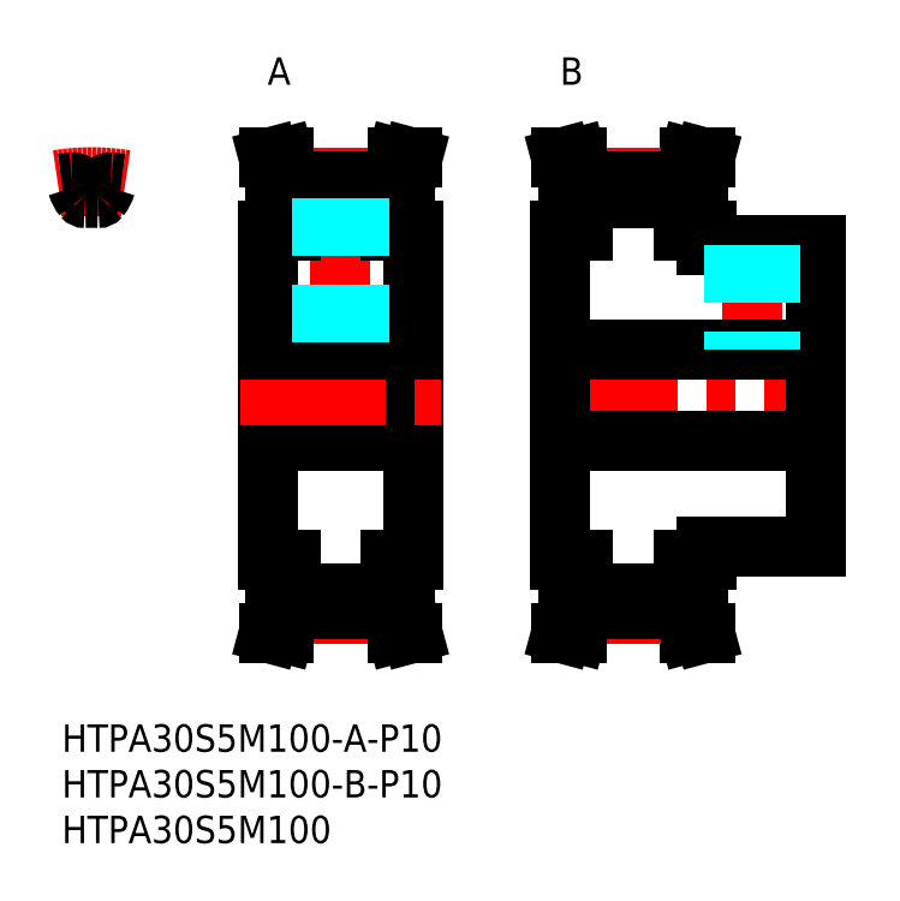
<metadata>
{"format":"dxf","ext":"dxf","renderer":"ezdxf+matplotlib","layout":"modelspace","background":"white","min_lineweight":24,"dpi":150}
</metadata>
<code>
0
SECTION
2
ENTITIES
0
LINE
8
MSM_CENTER
10
51.5
20
36
30
0
11
85.5
21
36
31
0
0
LINE
8
MSM_CONTINUOUS
10
38.5
20
18
30
0
11
38.5
21
54
31
0
0
LINE
8
MSM_CONTINUOUS
10
22.5
20
18
30
0
11
22.5
21
54
31
0
0
LINE
8
MSM_CENTER
10
25
20
12.12
30
0
11
36
21
12.12
31
0
0
LINE
8
MSM_CONTINUOUS
10
22.5
20
31
30
0
11
38.5
21
31
31
0
0
LINE
8
MSM_CONTINUOUS
10
25
20
12.61
30
0
11
36
21
12.61
31
0
0
LINE
8
MSM_CONTINUOUS
10
25
20
14.38
30
0
11
36
21
14.38
31
0
0
LINE
8
MSM_CONTINUOUS
10
22.65
20
10
30
0
11
24.3
21
10
31
0
0
LINE
8
MSM_CONTINUOUS
10
22.5
20
18
30
0
11
25
21
18
31
0
0
LINE
8
MSM_CONTINUOUS
10
23.4
20
18
30
0
11
23.4
21
12.82
31
0
0
LINE
8
MSM_CONTINUOUS
10
23.4
20
12.82
30
0
11
22.65
21
10
31
0
0
LINE
8
MSM_CONTINUOUS
10
25
20
12.61
30
0
11
25
21
18
31
0
0
LINE
8
MSM_CONTINUOUS
10
25
20
12.61
30
0
11
24.3
21
10
31
0
0
LINE
8
MSM_CONTINUOUS
10
36
20
12.61
30
0
11
36
21
18
31
0
0
LINE
8
MSM_CONTINUOUS
10
37.6
20
18
30
0
11
37.6
21
12.82
31
0
0
LINE
8
MSM_CONTINUOUS
10
36
20
12.61
30
0
11
36.7
21
10
31
0
0
LINE
8
MSM_CONTINUOUS
10
38.35
20
10
30
0
11
36.7
21
10
31
0
0
LINE
8
MSM_CONTINUOUS
10
37.6
20
12.82
30
0
11
38.35
21
10
31
0
0
LINE
8
MSM_CONTINUOUS
10
36
20
18
30
0
11
38.5
21
18
31
0
0
LINE
8
MSM_CENTER
10
30.5
20
39
30
0
11
30.5
21
61.88
31
0
0
LINE
8
MSM_CONTINUOUS
10
36
20
54
30
0
11
36
21
59.39
31
0
0
LINE
8
MSM_CONTINUOUS
10
25
20
54
30
0
11
25
21
59.39
31
0
0
LINE
8
MSM_CONTINUOUS
10
37.6
20
54
30
0
11
37.6
21
59.18
31
0
0
LINE
8
MSM_CONTINUOUS
10
23.4
20
54
30
0
11
23.4
21
59.18
31
0
0
LINE
8
MSM_CENTER
10
19.5
20
36
30
0
11
41.5
21
36
31
0
0
LINE
8
MSM_CONTINUOUS
10
22.5
20
41
30
0
11
38.5
21
41
31
0
0
LINE
8
MSM_CONTINUOUS
10
22.5
20
54
30
0
11
25
21
54
31
0
0
LINE
8
MSM_CONTINUOUS
10
36
20
54
30
0
11
38.5
21
54
31
0
0
LINE
8
MSM_CENTER
10
25
20
59.87
30
0
11
36
21
59.88
31
0
0
LINE
8
MSM_CONTINUOUS
10
25
20
59.39
30
0
11
36
21
59.39
31
0
0
LINE
8
MSM_CONTINUOUS
10
25
20
57.62
30
0
11
36
21
57.62
31
0
0
LINE
8
MSM_CONTINUOUS
10
22.65
20
62
30
0
11
24.3
21
62
31
0
0
LINE
8
MSM_CONTINUOUS
10
23.4
20
59.18
30
0
11
22.65
21
62
31
0
0
LINE
8
MSM_CONTINUOUS
10
25
20
59.39
30
0
11
24.3
21
62
31
0
0
LINE
8
MSM_CONTINUOUS
10
37.6
20
59.18
30
0
11
38.35
21
62
31
0
0
LINE
8
MSM_CONTINUOUS
10
36
20
59.39
30
0
11
36.7
21
62
31
0
0
LINE
8
MSM_CONTINUOUS
10
38.35
20
62
30
0
11
36.7
21
62
31
0
0
LINE
8
MSM_CONTINUOUS
10
82.5
20
19.5
30
0
11
82.5
21
52.5
31
0
0
LINE
8
MSM_CONTINUOUS
10
69.6
20
12.82
30
0
11
70.35
21
10
31
0
0
LINE
8
MSM_CONTINUOUS
10
70.35
20
10
30
0
11
68.7
21
10
31
0
0
LINE
8
MSM_CONTINUOUS
10
68
20
18
30
0
11
70.5
21
18
31
0
0
LINE
8
MSM_CONTINUOUS
10
54.5
20
31
30
0
11
82.5
21
31
31
0
0
LINE
8
MSM_CENTER
10
57
20
12.13
30
0
11
68
21
12.13
31
0
0
LINE
8
MSM_CONTINUOUS
10
57
20
14.38
30
0
11
68
21
14.38
31
0
0
LINE
8
MSM_CONTINUOUS
10
57
20
12.61
30
0
11
68
21
12.61
31
0
0
LINE
8
MSM_CONTINUOUS
10
55.4
20
18
30
0
11
55.4
21
12.82
31
0
0
LINE
8
MSM_CONTINUOUS
10
57
20
12.61
30
0
11
57
21
18
31
0
0
LINE
8
MSM_CONTINUOUS
10
55.4
20
12.82
30
0
11
54.65
21
10
31
0
0
LINE
8
MSM_CONTINUOUS
10
54.65
20
10
30
0
11
56.3
21
10
31
0
0
LINE
8
MSM_CONTINUOUS
10
57
20
12.61
30
0
11
56.3
21
10
31
0
0
LINE
8
MSM_CONTINUOUS
10
54.5
20
18
30
0
11
57
21
18
31
0
0
LINE
8
MSM_CONTINUOUS
10
69.6
20
18
30
0
11
69.6
21
12.82
31
0
0
LINE
8
MSM_CONTINUOUS
10
68
20
12.61
30
0
11
68
21
18
31
0
0
LINE
8
MSM_CONTINUOUS
10
68
20
12.61
30
0
11
68.7
21
10
31
0
0
LINE
8
MSM_CONTINUOUS
10
70.5
20
19.5
30
0
11
82.5
21
19.5
31
0
0
LINE
8
MSM_CONTINUOUS
10
70.5
20
18
30
0
11
70.5
21
19.5
31
0
0
LINE
8
MSM_CENTER
10
75.5
20
39
30
0
11
75.5
21
54.5
31
0
0
LINE
8
MSM_CONTINUOUS
10
69.6
20
54
30
0
11
69.6
21
59.18
31
0
0
LINE
8
MSM_CONTINUOUS
10
55.4
20
54
30
0
11
55.4
21
59.18
31
0
0
LINE
8
MSM_CONTINUOUS
10
68
20
54
30
0
11
68
21
59.4
31
0
0
LINE
8
MSM_CONTINUOUS
10
57
20
54
30
0
11
57
21
59.39
31
0
0
LINE
8
MSM_CONTINUOUS
10
68
20
54
30
0
11
70.5
21
54
31
0
0
LINE
8
MSM_CONTINUOUS
10
54.5
20
41
30
0
11
82.5
21
41
31
0
0
LINE
8
MSM_CONTINUOUS
10
54.5
20
54
30
0
11
57
21
54
31
0
0
LINE
8
MSM_CONTINUOUS
10
70.5
20
52.5
30
0
11
82.5
21
52.5
31
0
0
LINE
8
MSM_CONTINUOUS
10
70.5
20
52.5
30
0
11
70.5
21
54
31
0
0
LINE
8
MSM_CONTINUOUS
10
69.6
20
59.18
30
0
11
70.35
21
62
31
0
0
LINE
8
MSM_CONTINUOUS
10
70.35
20
62
30
0
11
68.7
21
62
31
0
0
LINE
8
MSM_CENTER
10
57
20
59.87
30
0
11
68
21
59.88
31
0
0
LINE
8
MSM_CONTINUOUS
10
57
20
57.62
30
0
11
68
21
57.62
31
0
0
LINE
8
MSM_CONTINUOUS
10
57
20
59.4
30
0
11
68
21
59.4
31
0
0
LINE
8
MSM_CONTINUOUS
10
55.4
20
59.18
30
0
11
54.65
21
62
31
0
0
LINE
8
MSM_CONTINUOUS
10
57
20
59.39
30
0
11
56.3
21
62
31
0
0
LINE
8
MSM_CONTINUOUS
10
54.65
20
62
30
0
11
56.3
21
62
31
0
0
LINE
8
MSM_CONTINUOUS
10
68
20
59.39
30
0
11
68.7
21
62
31
0
0
INSERT
8
MSM_CONTINUOUS
2
*U4
10
0
20
0
30
0
0
INSERT
8
MSM_CONTINUOUS
2
*U5
10
0
20
0
30
0
0
INSERT
8
MSM_CONTINUOUS
2
*U6
10
0
20
0
30
0
0
LINE
8
MSM_CONTINUOUS
10
54.5
20
18
30
0
11
54.5
21
54
31
0
0
INSERT
8
MSM_CONTINUOUS
2
*U7
10
0
20
0
30
0
0
INSERT
8
MSM_CONTINUOUS
2
*U8
10
0
20
0
30
0
0
LINE
8
MSM_CENTER
10
3.25
20
61.87
30
0
11
3.25
21
55.62
31
0
0
ARC
8
MSM_CENTER
10
3.25
20
36
30
0
40
23.87
50
80.96
51
99.04
0
ARC
8
MSM_CONTINUOUS
10
3.25
20
36
30
0
40
23.39
50
95.17
51
97.99
0
ARC
8
MSM_CONTINUOUS
10
1.19
20
58.75
30
0
40
0.55
50
15.53
51
95.17
0
ARC
8
MSM_CONTINUOUS
10
1.625
20
59.78
30
0
40
3.275
50
320.8
51
344.5
0
ARC
8
MSM_CONTINUOUS
10
3.968
20
57.86
30
0
40
0.25
50
268.1
51
320.8
0
ARC
8
MSM_CONTINUOUS
10
5.31
20
58.75
30
0
40
0.55
50
84.83
51
164.5
0
ARC
8
MSM_CONTINUOUS
10
4.875
20
59.78
30
0
40
3.275
50
195.5
51
219.2
0
ARC
8
MSM_CONTINUOUS
10
3.25
20
36
30
0
40
21.62
50
88.12
51
91.88
0
ARC
8
MSM_CONTINUOUS
10
2.532
20
57.86
30
0
40
0.25
50
219.2
51
271.9
0
ARC
8
MSM_CONTINUOUS
10
3.25
20
36
30
0
40
23.39
50
82.01
51
84.83
0
LINE
8
MSM_DASHED
10
32.5
20
57.62
30
0
11
32.5
21
41
31
0
0
LINE
8
MSM_DASHED
10
32.12
20
57.62
30
0
11
32.12
21
41
31
0
0
LINE
8
MSM_DASHED
10
28.88
20
57.62
30
0
11
28.88
21
41
31
0
0
LINE
8
MSM_DASHED
10
28.5
20
57.62
30
0
11
28.5
21
41
31
0
0
LINE
8
MSM_DASHED
10
77.5
20
52.5
30
0
11
77.5
21
41
31
0
0
LINE
8
MSM_DASHED
10
77.12
20
52.5
30
0
11
77.12
21
41
31
0
0
LINE
8
MSM_DASHED
10
73.88
20
52.5
30
0
11
73.88
21
41
31
0
0
LINE
8
MSM_DASHED
10
73.5
20
52.5
30
0
11
73.5
21
41
31
0
0
ENDSEC
0
EOF

</code>
